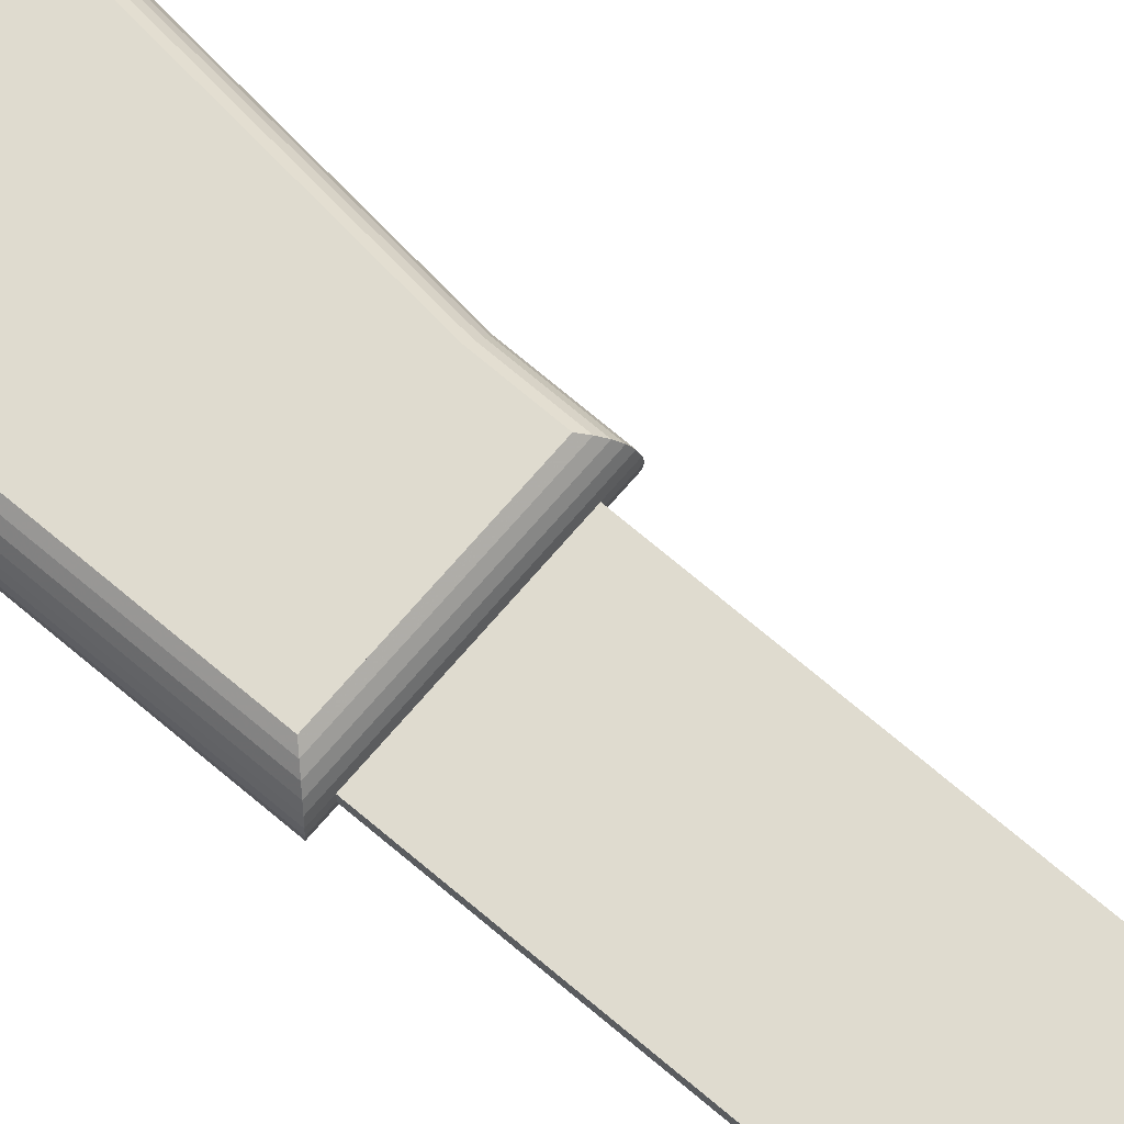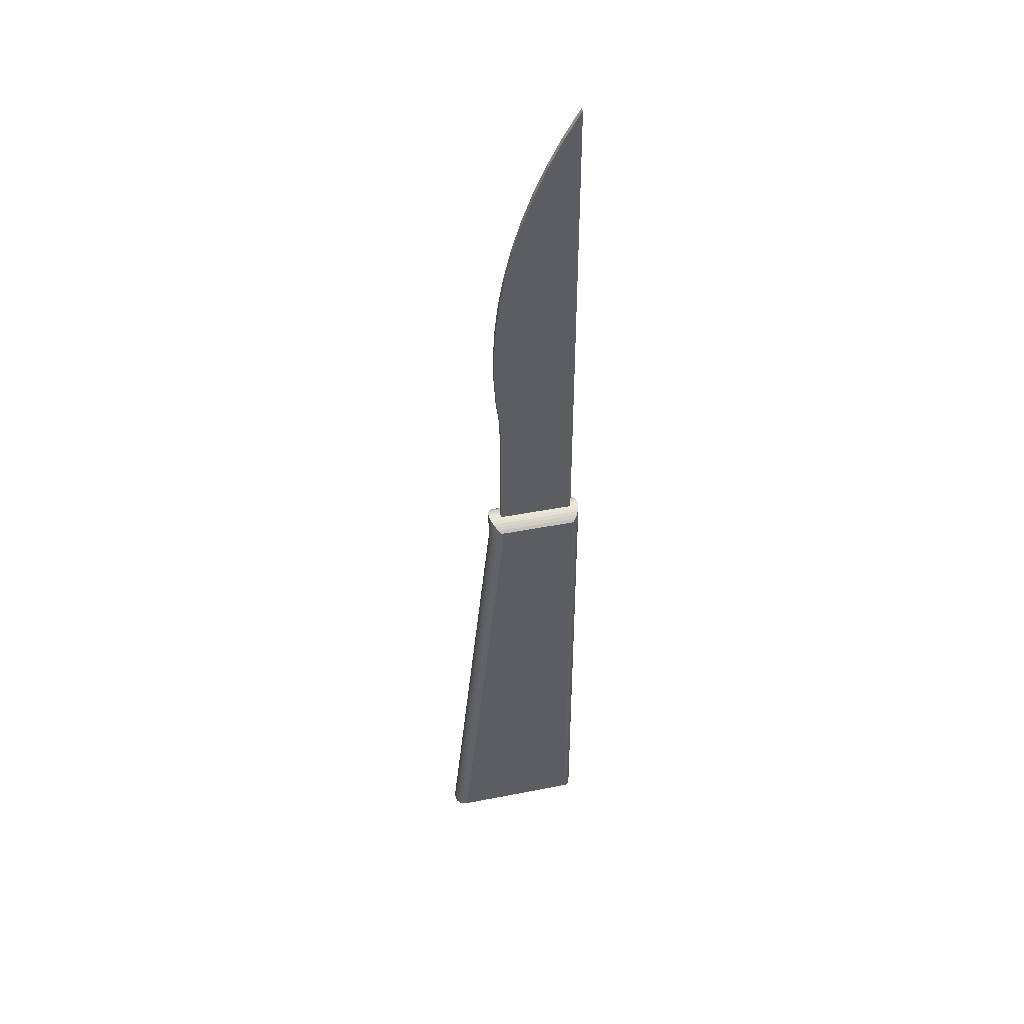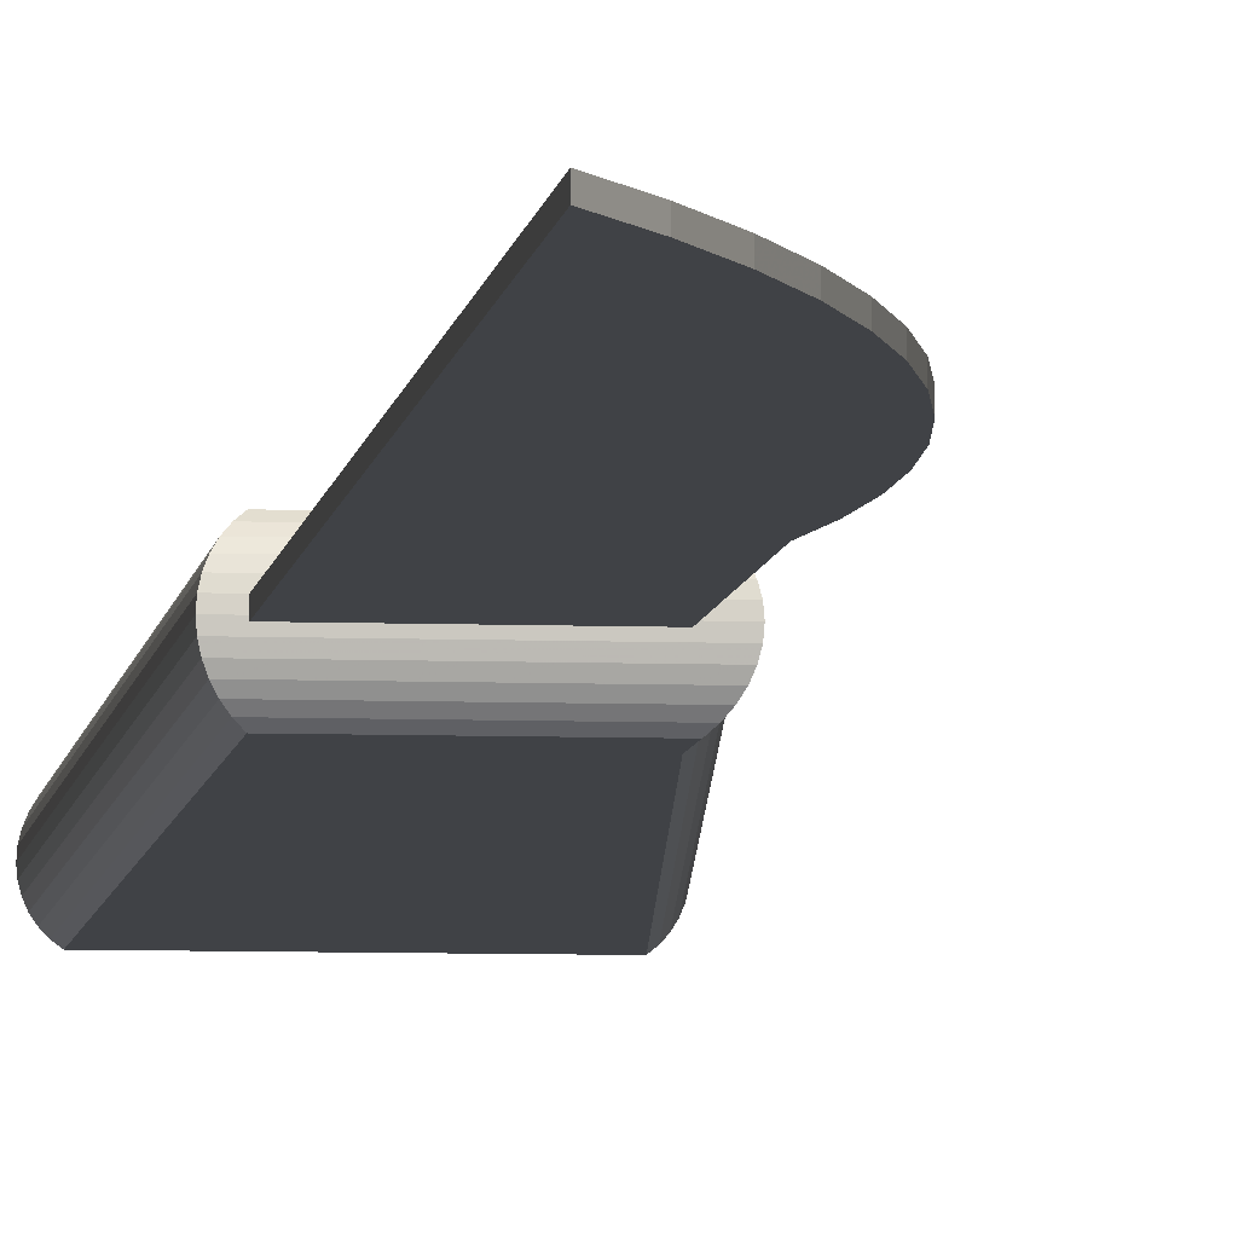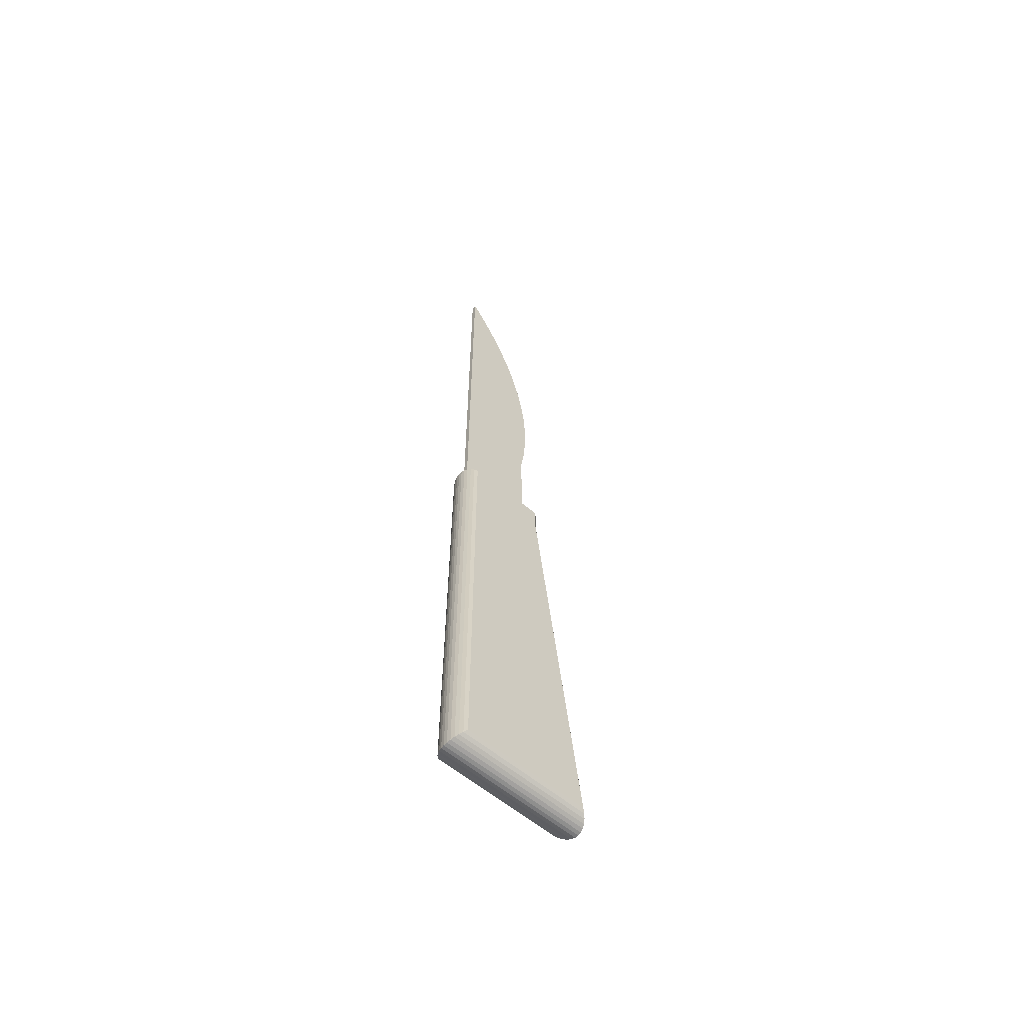
<metadata>
{"format":"obj","ext":"obj","renderer":"f3d","projection":"perspective","resolution":1024,"background":"white","views":[{"elev":70.4,"azim":130.5,"up":"+Z"},{"elev":44.6,"azim":-12.9,"up":"+Y"},{"elev":-6.3,"azim":173.3,"up":"+Z"},{"elev":-61.6,"azim":140.2,"up":"+Y"}]}
</metadata>
<code>
v 0.049 0.1509 0.01887
v -0.03181 0.1227 0.01887
v -0.03181 0.1509 0.01887
v 0.049 -0.3281 0.01887
v -0.0793 -0.3281 0.01887
v 0.049 0.1509 -0.02085
v 0.049 -0.3281 -0.02085
v 0.05189 -0.331 -0.01832
v 0.05189 0.1537 -0.01832
v 0.05434 0.1562 -0.01537
v 0.05434 -0.3335 -0.01537
v 0.05631 0.1582 -0.01209
v 0.05631 -0.3354 -0.01209
v 0.05776 0.1596 -0.008539
v 0.05776 -0.3369 -0.008539
v 0.05864 0.1605 -0.004808
v 0.05864 -0.3378 -0.004808
v 0.05893 0.1608 -0.0009861
v 0.05893 -0.3381 -0.0009861
v 0.05864 -0.3378 0.002836
v 0.05864 0.1605 0.002836
v 0.05776 -0.3369 0.006567
v 0.05776 0.1596 0.006567
v 0.05631 -0.3354 0.01012
v 0.05631 0.1582 0.01012
v 0.05434 -0.3335 0.0134
v 0.05434 0.1562 0.0134
v 0.05189 -0.331 0.01634
v 0.05189 0.1537 0.01634
v -0.03181 0.1509 -0.02085
v -0.03469 0.1537 -0.01832
v -0.03714 0.1562 -0.01537
v -0.03912 0.1582 -0.01209
v -0.04056 0.1596 -0.008539
v -0.04144 0.1605 -0.004808
v -0.04174 0.1608 -0.0009861
v -0.04144 0.1605 0.002836
v 0.04942 0.1605 0.002836
v 0.04021 0.1605 0.002836
v 0.008598 0.1605 0.002836
v -0.01642 0.1605 0.002836
v -0.02893 0.1605 0.002836
v -0.04056 0.1596 0.006567
v -0.03912 0.1582 0.01012
v -0.03714 0.1562 0.0134
v -0.03469 0.1537 0.01634
v -0.03181 0.1227 -0.02085
v -0.03469 0.1229 -0.01832
v -0.03714 0.123 -0.01537
v -0.03912 0.1231 -0.01209
v -0.04056 0.1232 -0.008539
v -0.04144 0.1232 -0.004808
v -0.04174 0.1232 -0.0009861
v -0.04144 0.1232 0.002836
v -0.04056 0.1232 0.006567
v -0.03912 0.1231 0.01012
v -0.03714 0.123 0.0134
v -0.03469 0.1229 0.01634
v -0.0793 -0.3281 -0.02085
v -0.0825 -0.331 -0.01832
v -0.08522 -0.3335 -0.01537
v -0.08741 -0.3354 -0.01209
v -0.08902 -0.3369 -0.008539
v -0.09 -0.3378 -0.004808
v -0.09033 -0.3381 -0.0009861
v -0.09 -0.3378 0.002836
v -0.08902 -0.3369 0.006567
v -0.08741 -0.3354 0.01012
v -0.08522 -0.3335 0.0134
v -0.0825 -0.331 0.01634
v -0.01254 0.2888 0.002836
v -0.02893 0.2912 0.002836
v -0.009535 0.5007 0.002836
v -0.001385 0.5301 0.002836
v 0.008629 0.559 0.002836
v 0.02047 0.5871 0.002836
v 0.03409 0.6144 0.002836
v 0.04942 0.6408 0.002836
v -0.02141 0.3492 0.002836
v -0.0225 0.4102 0.002836
v -0.02293 0.3797 0.002836
v -0.02012 0.4406 0.002836
v -0.01794 0.3188 0.002836
v -0.01579 0.4708 0.002836
v 0.04021 0.1605 -0.002131
v 0.04942 0.1605 -0.002131
v 0.008598 0.1605 -0.002131
v -0.01642 0.1605 -0.002131
v -0.02893 0.1605 -0.002131
v -0.02376 0.4837 -0.002131
v -0.02151 0.4101 -0.002131
v -0.02214 0.3797 -0.002131
v -0.01613 0.5151 -0.002131
v -0.01901 0.4405 -0.002131
v -0.01463 0.4707 -0.002131
v -0.006623 0.546 -0.002131
v -0.008409 0.5005 -0.002131
v -0.0003559 0.5299 -0.002131
v 0.004729 0.5762 -0.002131
v 0.009496 0.5587 -0.002131
v 0.01789 0.6056 -0.002131
v 0.0211 0.5869 -0.002131
v 0.0328 0.6343 -0.002131
v 0.03443 0.6143 -0.002131
v 0.04942 0.6619 -0.002131
v 0.04942 0.6408 -0.002131
v -0.03326 0.4199 -0.002131
v -0.03499 0.3554 -0.002131
v -0.0351 0.3877 -0.002131
v -0.03293 0.3232 -0.002131
v -0.02947 0.452 -0.002131
v -0.02893 0.2912 -0.002131
v -0.02893 0.455 -0.002131
v -0.02088 0.3492 -0.002131
v -0.01776 0.3189 -0.002131
v -0.01276 0.2888 -0.002131
v -0.02564 0.4733 -0.002131
v 0.04942 0.6619 0.002836
v 0.0328 0.6343 0.002836
v 0.01789 0.6056 0.002836
v 0.004729 0.5762 0.002836
v -0.006623 0.546 0.002836
v -0.01613 0.5151 0.002836
v -0.02376 0.4837 0.002836
v -0.02564 0.4733 0.002836
v -0.02893 0.455 0.002836
v -0.02947 0.452 0.002836
v -0.03326 0.4199 0.002836
v -0.0351 0.3877 0.002836
v -0.03499 0.3554 0.002836
v -0.03293 0.3232 0.002836
f 1 2 3
f 1 2 3
f 1 2 3
f 2 4 5
f 2 4 5
f 2 4 5
f 4 2 1
f 4 2 1
f 4 2 1
f 6 4 7
f 6 4 7
f 6 4 7
f 4 6 1
f 4 6 1
f 4 6 1
f 8 6 7
f 8 6 7
f 8 6 7
f 6 8 9
f 6 8 9
f 6 8 9
f 10 8 11
f 10 8 11
f 10 8 11
f 8 10 9
f 8 10 9
f 8 10 9
f 12 11 13
f 12 11 13
f 12 11 13
f 11 12 10
f 11 12 10
f 11 12 10
f 14 13 15
f 14 13 15
f 14 13 15
f 13 14 12
f 13 14 12
f 13 14 12
f 16 15 17
f 16 15 17
f 16 15 17
f 15 16 14
f 15 16 14
f 15 16 14
f 18 17 19
f 18 17 19
f 18 17 19
f 17 18 16
f 17 18 16
f 17 18 16
f 20 18 19
f 20 18 19
f 20 18 19
f 18 20 21
f 18 20 21
f 18 20 21
f 22 21 20
f 22 21 20
f 22 21 20
f 21 22 23
f 21 22 23
f 21 22 23
f 24 23 22
f 24 23 22
f 24 23 22
f 23 24 25
f 23 24 25
f 23 24 25
f 26 25 24
f 26 25 24
f 26 25 24
f 25 26 27
f 25 26 27
f 25 26 27
f 28 27 26
f 28 27 26
f 28 27 26
f 27 28 29
f 27 28 29
f 27 28 29
f 29 4 1
f 29 4 1
f 29 4 1
f 4 29 28
f 4 29 28
f 4 29 28
f 3 6 30
f 3 6 30
f 3 6 30
f 6 3 1
f 6 3 1
f 6 3 1
f 30 9 31
f 30 9 31
f 30 9 31
f 9 30 6
f 9 30 6
f 9 30 6
f 10 31 9
f 10 31 9
f 10 31 9
f 31 10 32
f 31 10 32
f 31 10 32
f 12 32 10
f 12 32 10
f 12 32 10
f 32 12 33
f 32 12 33
f 32 12 33
f 14 33 12
f 14 33 12
f 14 33 12
f 33 14 34
f 33 14 34
f 33 14 34
f 16 34 14
f 16 34 14
f 16 34 14
f 34 16 35
f 34 16 35
f 34 16 35
f 18 35 16
f 18 35 16
f 18 35 16
f 35 18 36
f 35 18 36
f 35 18 36
f 21 36 18
f 21 36 18
f 21 36 18
f 36 21 37
f 36 21 37
f 36 21 37
f 37 21 38
f 37 21 38
f 37 21 38
f 37 38 39
f 37 38 39
f 37 38 39
f 37 39 40
f 37 39 40
f 37 39 40
f 37 40 41
f 37 40 41
f 37 40 41
f 37 41 42
f 37 41 42
f 37 41 42
f 23 38 21
f 23 38 21
f 23 38 21
f 38 23 39
f 38 23 39
f 38 23 39
f 39 23 40
f 39 23 40
f 39 23 40
f 40 23 41
f 40 23 41
f 40 23 41
f 41 23 42
f 41 23 42
f 41 23 42
f 42 23 37
f 42 23 37
f 42 23 37
f 37 23 43
f 37 23 43
f 37 23 43
f 25 43 23
f 25 43 23
f 25 43 23
f 43 25 44
f 43 25 44
f 43 25 44
f 27 44 25
f 27 44 25
f 27 44 25
f 44 27 45
f 44 27 45
f 44 27 45
f 29 45 27
f 29 45 27
f 29 45 27
f 45 29 46
f 45 29 46
f 45 29 46
f 29 3 46
f 29 3 46
f 29 3 46
f 3 29 1
f 3 29 1
f 3 29 1
f 3 47 2
f 3 47 2
f 3 47 2
f 47 3 30
f 47 3 30
f 47 3 30
f 47 31 48
f 47 31 48
f 47 31 48
f 31 47 30
f 31 47 30
f 31 47 30
f 31 49 48
f 31 49 48
f 31 49 48
f 49 31 32
f 49 31 32
f 49 31 32
f 32 50 49
f 32 50 49
f 32 50 49
f 50 32 33
f 50 32 33
f 50 32 33
f 33 51 50
f 33 51 50
f 33 51 50
f 51 33 34
f 51 33 34
f 51 33 34
f 34 52 51
f 34 52 51
f 34 52 51
f 52 34 35
f 52 34 35
f 52 34 35
f 35 53 52
f 35 53 52
f 35 53 52
f 53 35 36
f 53 35 36
f 53 35 36
f 53 37 54
f 53 37 54
f 53 37 54
f 37 53 36
f 37 53 36
f 37 53 36
f 54 43 55
f 54 43 55
f 54 43 55
f 43 54 37
f 43 54 37
f 43 54 37
f 55 44 56
f 55 44 56
f 55 44 56
f 44 55 43
f 44 55 43
f 44 55 43
f 56 45 57
f 56 45 57
f 56 45 57
f 45 56 44
f 45 56 44
f 45 56 44
f 57 46 58
f 57 46 58
f 57 46 58
f 46 57 45
f 46 57 45
f 46 57 45
f 3 58 46
f 3 58 46
f 3 58 46
f 58 3 2
f 58 3 2
f 58 3 2
f 2 59 5
f 2 59 5
f 2 59 5
f 59 2 47
f 59 2 47
f 59 2 47
f 59 48 60
f 59 48 60
f 59 48 60
f 48 59 47
f 48 59 47
f 48 59 47
f 60 49 61
f 60 49 61
f 60 49 61
f 49 60 48
f 49 60 48
f 49 60 48
f 61 50 62
f 61 50 62
f 61 50 62
f 50 61 49
f 50 61 49
f 50 61 49
f 62 51 63
f 62 51 63
f 62 51 63
f 51 62 50
f 51 62 50
f 51 62 50
f 63 52 64
f 63 52 64
f 63 52 64
f 52 63 51
f 52 63 51
f 52 63 51
f 64 53 65
f 64 53 65
f 64 53 65
f 53 64 52
f 53 64 52
f 53 64 52
f 53 66 65
f 53 66 65
f 53 66 65
f 66 53 54
f 66 53 54
f 66 53 54
f 54 67 66
f 54 67 66
f 54 67 66
f 67 54 55
f 67 54 55
f 67 54 55
f 55 68 67
f 55 68 67
f 55 68 67
f 68 55 56
f 68 55 56
f 68 55 56
f 56 69 68
f 56 69 68
f 56 69 68
f 69 56 57
f 69 56 57
f 69 56 57
f 57 70 69
f 57 70 69
f 57 70 69
f 70 57 58
f 70 57 58
f 70 57 58
f 58 5 70
f 58 5 70
f 58 5 70
f 5 58 2
f 5 58 2
f 5 58 2
f 4 59 7
f 4 59 7
f 4 59 7
f 59 4 5
f 59 4 5
f 59 4 5
f 8 59 60
f 8 59 60
f 8 59 60
f 59 8 7
f 59 8 7
f 59 8 7
f 61 8 60
f 61 8 60
f 61 8 60
f 8 61 11
f 8 61 11
f 8 61 11
f 62 11 61
f 62 11 61
f 62 11 61
f 11 62 13
f 11 62 13
f 11 62 13
f 63 13 62
f 63 13 62
f 63 13 62
f 13 63 15
f 13 63 15
f 13 63 15
f 64 15 63
f 64 15 63
f 64 15 63
f 15 64 17
f 15 64 17
f 15 64 17
f 65 17 64
f 65 17 64
f 65 17 64
f 17 65 19
f 17 65 19
f 17 65 19
f 66 19 65
f 66 19 65
f 66 19 65
f 19 66 20
f 19 66 20
f 19 66 20
f 67 20 66
f 67 20 66
f 67 20 66
f 20 67 22
f 20 67 22
f 20 67 22
f 68 22 67
f 68 22 67
f 68 22 67
f 22 68 24
f 22 68 24
f 22 68 24
f 69 24 68
f 69 24 68
f 69 24 68
f 24 69 26
f 24 69 26
f 24 69 26
f 70 26 69
f 70 26 69
f 70 26 69
f 26 70 28
f 26 70 28
f 26 70 28
f 5 28 70
f 5 28 70
f 5 28 70
f 28 5 4
f 28 5 4
f 28 5 4
f 42 54 37
f 42 54 37
f 42 54 37
f 54 20 66
f 54 20 66
f 54 20 66
f 20 54 42
f 20 54 42
f 20 54 42
f 20 42 41
f 20 42 41
f 20 42 41
f 20 41 40
f 20 41 40
f 20 41 40
f 20 40 39
f 20 40 39
f 20 40 39
f 20 39 38
f 20 39 38
f 20 39 38
f 20 38 21
f 20 38 21
f 20 38 21
f 42 71 72
f 42 71 72
f 42 71 72
f 71 42 41
f 71 42 41
f 71 42 41
f 71 41 40
f 71 41 40
f 71 41 40
f 71 40 73
f 71 40 73
f 71 40 73
f 73 40 74
f 73 40 74
f 73 40 74
f 74 40 75
f 74 40 75
f 74 40 75
f 75 40 39
f 75 40 39
f 75 40 39
f 75 39 76
f 75 39 76
f 75 39 76
f 76 39 77
f 76 39 77
f 76 39 77
f 77 39 78
f 77 39 78
f 77 39 78
f 78 39 38
f 78 39 38
f 78 39 38
f 79 80 81
f 79 80 81
f 79 80 81
f 80 79 82
f 80 79 82
f 80 79 82
f 82 79 83
f 82 79 83
f 82 79 83
f 82 83 84
f 82 83 84
f 82 83 84
f 84 83 71
f 84 83 71
f 84 83 71
f 84 71 73
f 84 71 73
f 84 71 73
f 38 85 86
f 38 85 86
f 38 85 86
f 85 38 39
f 85 38 39
f 85 38 39
f 39 87 85
f 39 87 85
f 39 87 85
f 87 39 40
f 87 39 40
f 87 39 40
f 40 88 87
f 40 88 87
f 40 88 87
f 88 40 41
f 88 40 41
f 88 40 41
f 41 89 88
f 41 89 88
f 41 89 88
f 89 41 42
f 89 41 42
f 89 41 42
f 6 59 7
f 6 59 7
f 6 59 7
f 6 47 59
f 6 47 59
f 6 47 59
f 47 6 30
f 47 6 30
f 47 6 30
f 90 91 92
f 90 91 92
f 90 91 92
f 91 90 93
f 91 90 93
f 91 90 93
f 91 93 94
f 91 93 94
f 91 93 94
f 94 93 95
f 94 93 95
f 94 93 95
f 95 93 96
f 95 93 96
f 95 93 96
f 95 96 97
f 95 96 97
f 95 96 97
f 97 96 98
f 97 96 98
f 97 96 98
f 98 96 99
f 98 96 99
f 98 96 99
f 98 99 100
f 98 99 100
f 98 99 100
f 100 99 101
f 100 99 101
f 100 99 101
f 100 101 102
f 100 101 102
f 100 101 102
f 102 101 103
f 102 101 103
f 102 101 103
f 102 103 104
f 102 103 104
f 102 103 104
f 104 103 105
f 104 103 105
f 104 103 105
f 104 105 106
f 104 105 106
f 104 105 106
f 107 108 109
f 107 108 109
f 107 108 109
f 108 107 110
f 108 107 110
f 108 107 110
f 110 107 111
f 110 107 111
f 110 107 111
f 110 111 112
f 110 111 112
f 110 111 112
f 112 111 113
f 112 111 113
f 112 111 113
f 112 113 114
f 112 113 114
f 112 113 114
f 112 114 115
f 112 114 115
f 112 114 115
f 112 115 116
f 112 115 116
f 112 115 116
f 114 113 92
f 114 113 92
f 114 113 92
f 92 113 117
f 92 113 117
f 92 113 117
f 92 117 90
f 92 117 90
f 92 117 90
f 105 78 106
f 105 78 106
f 105 78 106
f 78 105 118
f 78 105 118
f 78 105 118
f 118 103 119
f 118 103 119
f 118 103 119
f 103 118 105
f 103 118 105
f 103 118 105
f 119 101 120
f 119 101 120
f 119 101 120
f 101 119 103
f 101 119 103
f 101 119 103
f 120 99 121
f 120 99 121
f 120 99 121
f 99 120 101
f 99 120 101
f 99 120 101
f 121 96 122
f 121 96 122
f 121 96 122
f 96 121 99
f 96 121 99
f 96 121 99
f 122 93 123
f 122 93 123
f 122 93 123
f 93 122 96
f 93 122 96
f 93 122 96
f 123 90 124
f 123 90 124
f 123 90 124
f 90 123 93
f 90 123 93
f 90 123 93
f 124 117 125
f 124 117 125
f 124 117 125
f 117 124 90
f 117 124 90
f 117 124 90
f 125 113 126
f 125 113 126
f 125 113 126
f 113 125 117
f 113 125 117
f 113 125 117
f 126 111 127
f 126 111 127
f 126 111 127
f 111 126 113
f 111 126 113
f 111 126 113
f 127 107 128
f 127 107 128
f 127 107 128
f 107 127 111
f 107 127 111
f 107 127 111
f 128 109 129
f 128 109 129
f 128 109 129
f 109 128 107
f 109 128 107
f 109 128 107
f 129 108 130
f 129 108 130
f 129 108 130
f 108 129 109
f 108 129 109
f 108 129 109
f 130 110 131
f 130 110 131
f 130 110 131
f 110 130 108
f 110 130 108
f 110 130 108
f 131 112 72
f 131 112 72
f 131 112 72
f 112 131 110
f 112 131 110
f 112 131 110
f 72 89 42
f 72 89 42
f 72 89 42
f 89 72 112
f 89 72 112
f 89 72 112
f 130 128 129
f 130 128 129
f 130 128 129
f 128 130 131
f 128 130 131
f 128 130 131
f 128 131 127
f 128 131 127
f 128 131 127
f 127 131 72
f 127 131 72
f 127 131 72
f 127 72 126
f 127 72 126
f 127 72 126
f 126 72 79
f 126 72 79
f 126 72 79
f 79 72 83
f 79 72 83
f 79 72 83
f 83 72 71
f 83 72 71
f 83 72 71
f 126 79 81
f 126 79 81
f 126 79 81
f 126 81 125
f 126 81 125
f 126 81 125
f 125 81 124
f 125 81 124
f 125 81 124
f 124 80 123
f 124 80 123
f 124 80 123
f 80 124 81
f 80 124 81
f 80 124 81
f 123 80 82
f 123 80 82
f 123 80 82
f 123 82 84
f 123 82 84
f 123 82 84
f 123 84 122
f 123 84 122
f 123 84 122
f 122 84 73
f 122 84 73
f 122 84 73
f 122 73 74
f 122 73 74
f 122 73 74
f 122 74 121
f 122 74 121
f 122 74 121
f 121 74 75
f 121 74 75
f 121 74 75
f 121 75 120
f 121 75 120
f 121 75 120
f 120 75 76
f 120 75 76
f 120 75 76
f 120 76 119
f 120 76 119
f 120 76 119
f 119 76 77
f 119 76 77
f 119 76 77
f 119 77 118
f 119 77 118
f 119 77 118
f 118 77 78
f 118 77 78
f 118 77 78
f 106 38 86
f 106 38 86
f 106 38 86
f 38 106 78
f 38 106 78
f 38 106 78
f 91 114 92
f 91 114 92
f 91 114 92
f 114 91 94
f 114 91 94
f 114 91 94
f 114 94 115
f 114 94 115
f 114 94 115
f 115 94 95
f 115 94 95
f 115 94 95
f 115 95 116
f 115 95 116
f 115 95 116
f 116 95 97
f 116 95 97
f 116 95 97
f 116 89 112
f 116 89 112
f 116 89 112
f 89 116 88
f 89 116 88
f 89 116 88
f 88 116 87
f 88 116 87
f 88 116 87
f 87 116 97
f 87 116 97
f 87 116 97
f 87 97 98
f 87 97 98
f 87 97 98
f 87 98 100
f 87 98 100
f 87 98 100
f 87 100 85
f 87 100 85
f 87 100 85
f 85 100 102
f 85 100 102
f 85 100 102
f 85 102 104
f 85 102 104
f 85 102 104
f 85 104 106
f 85 104 106
f 85 104 106
f 85 106 86
f 85 106 86
f 85 106 86

</code>
